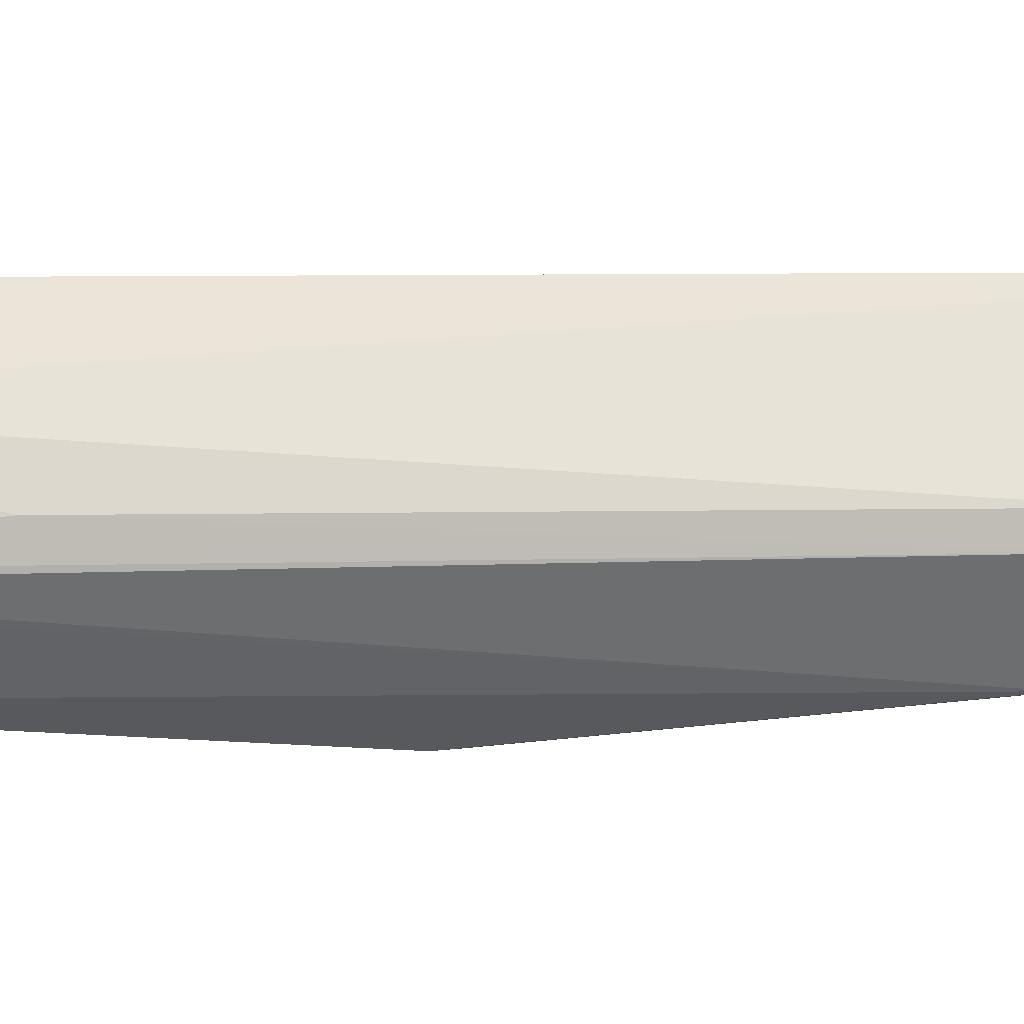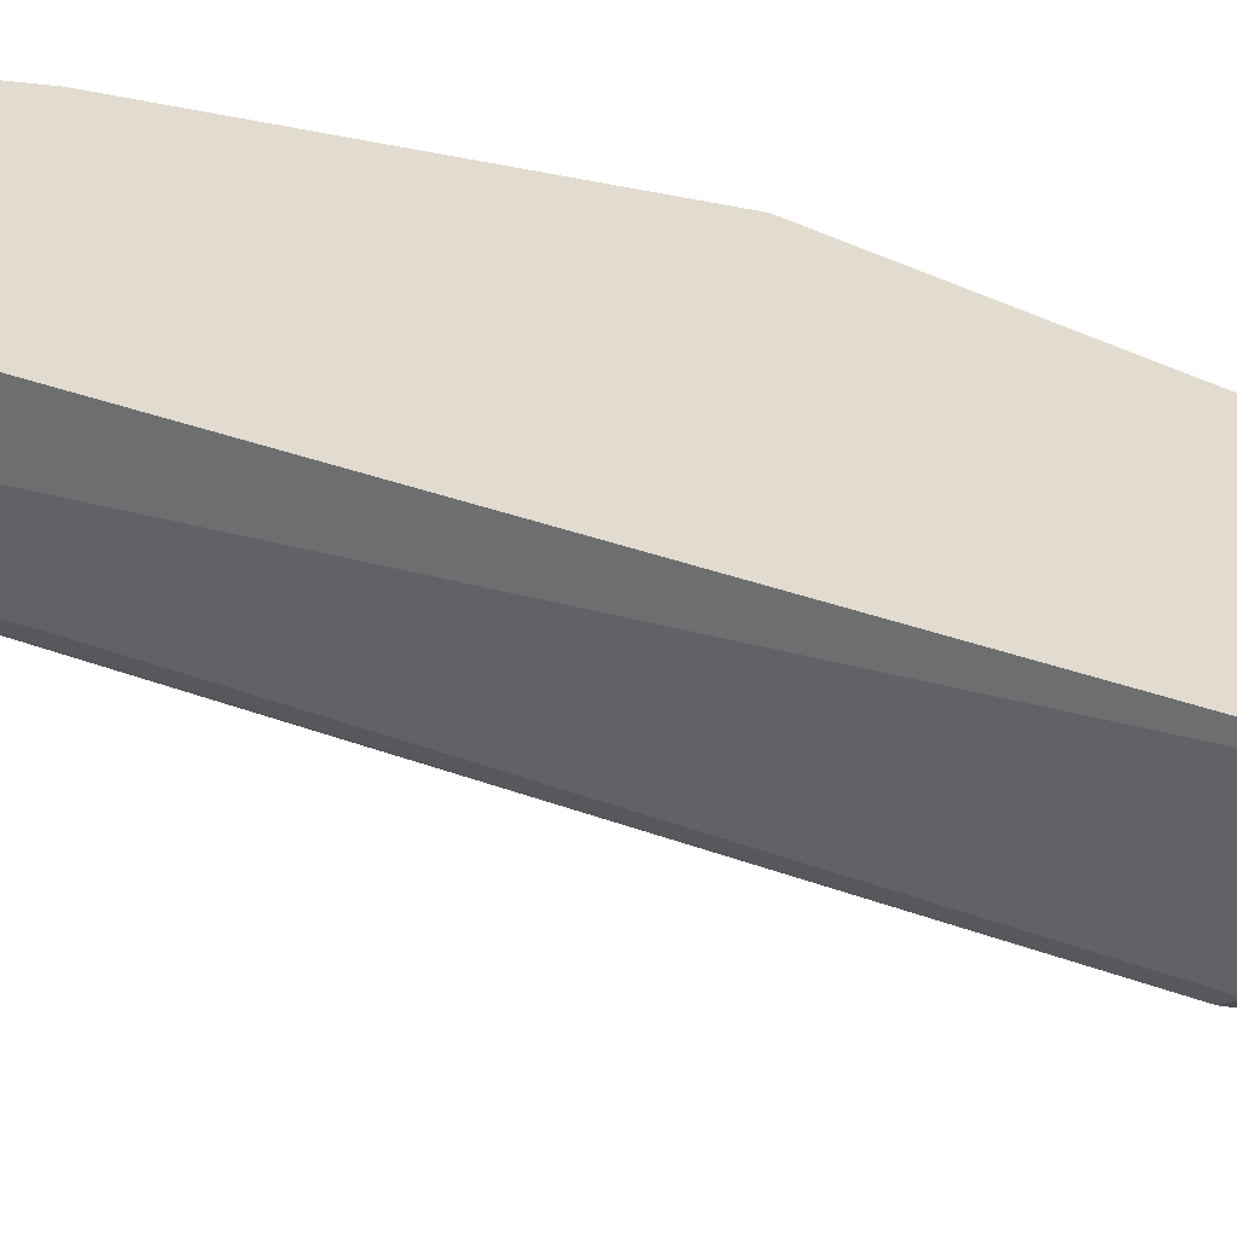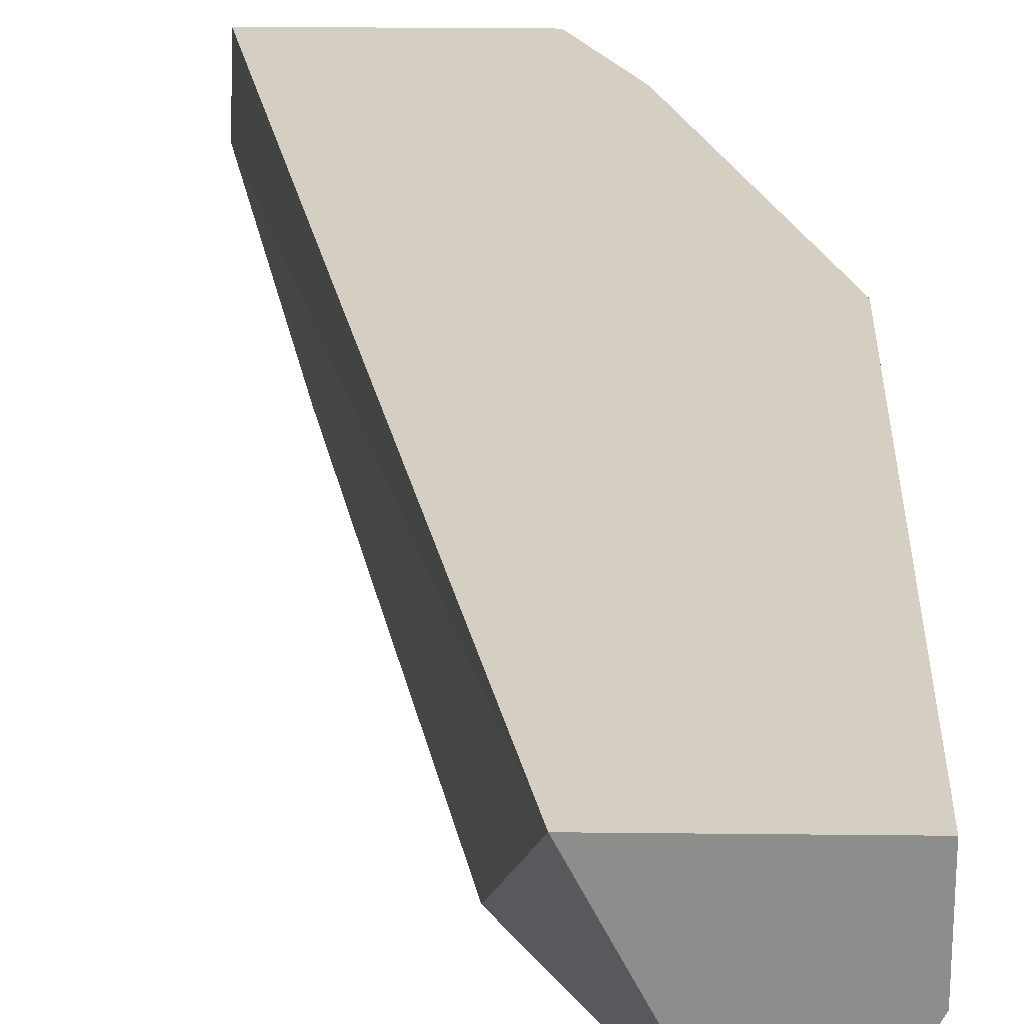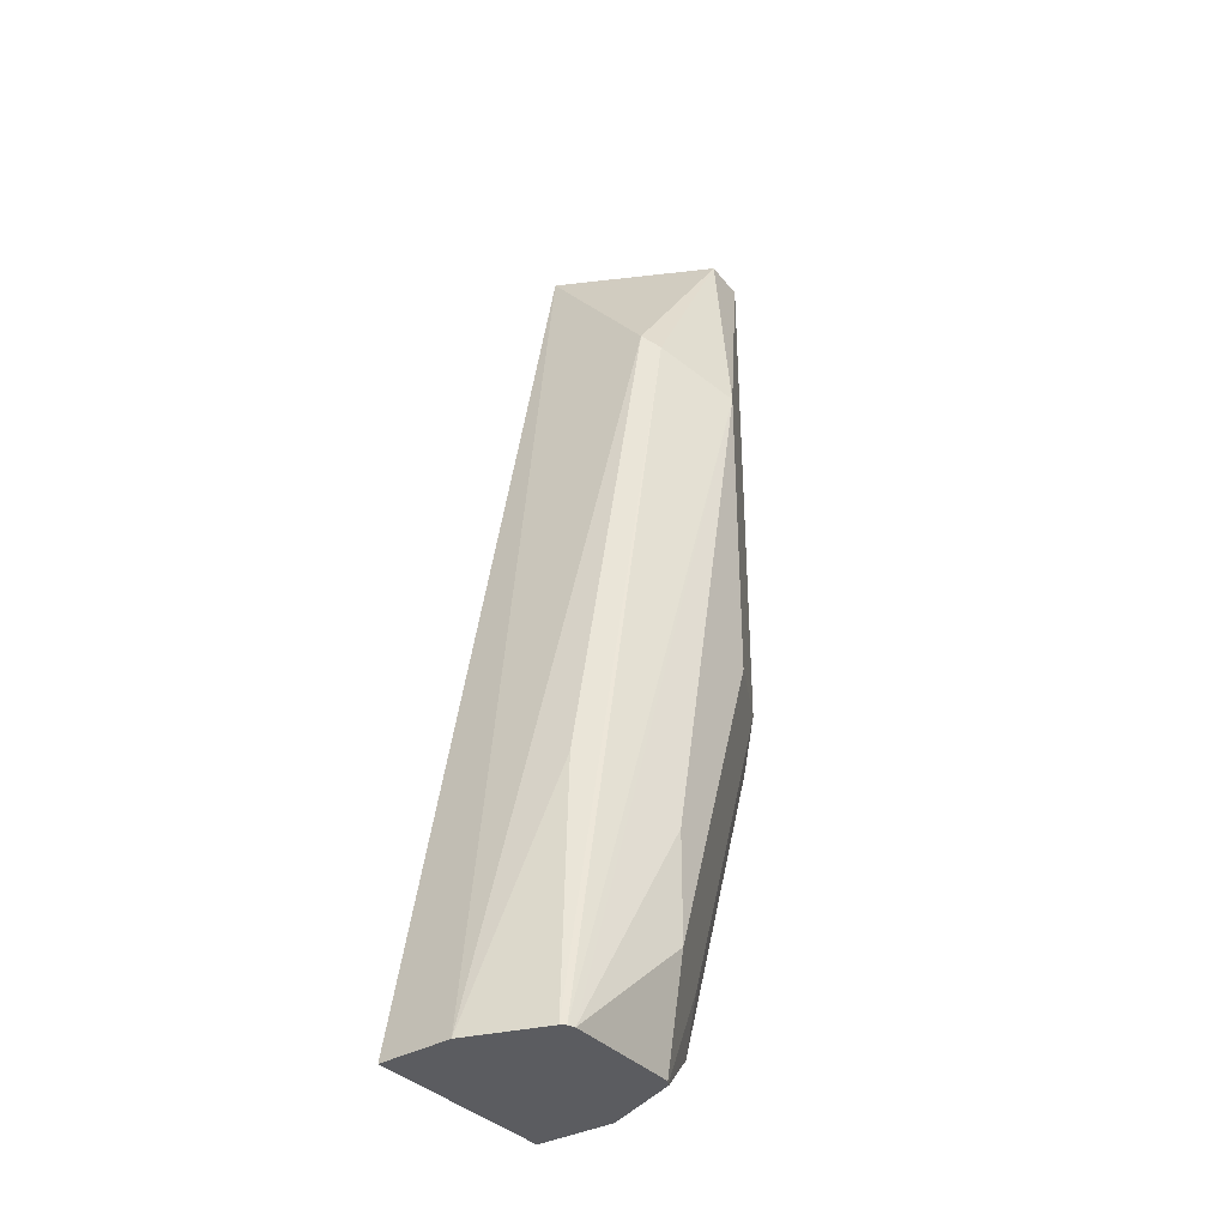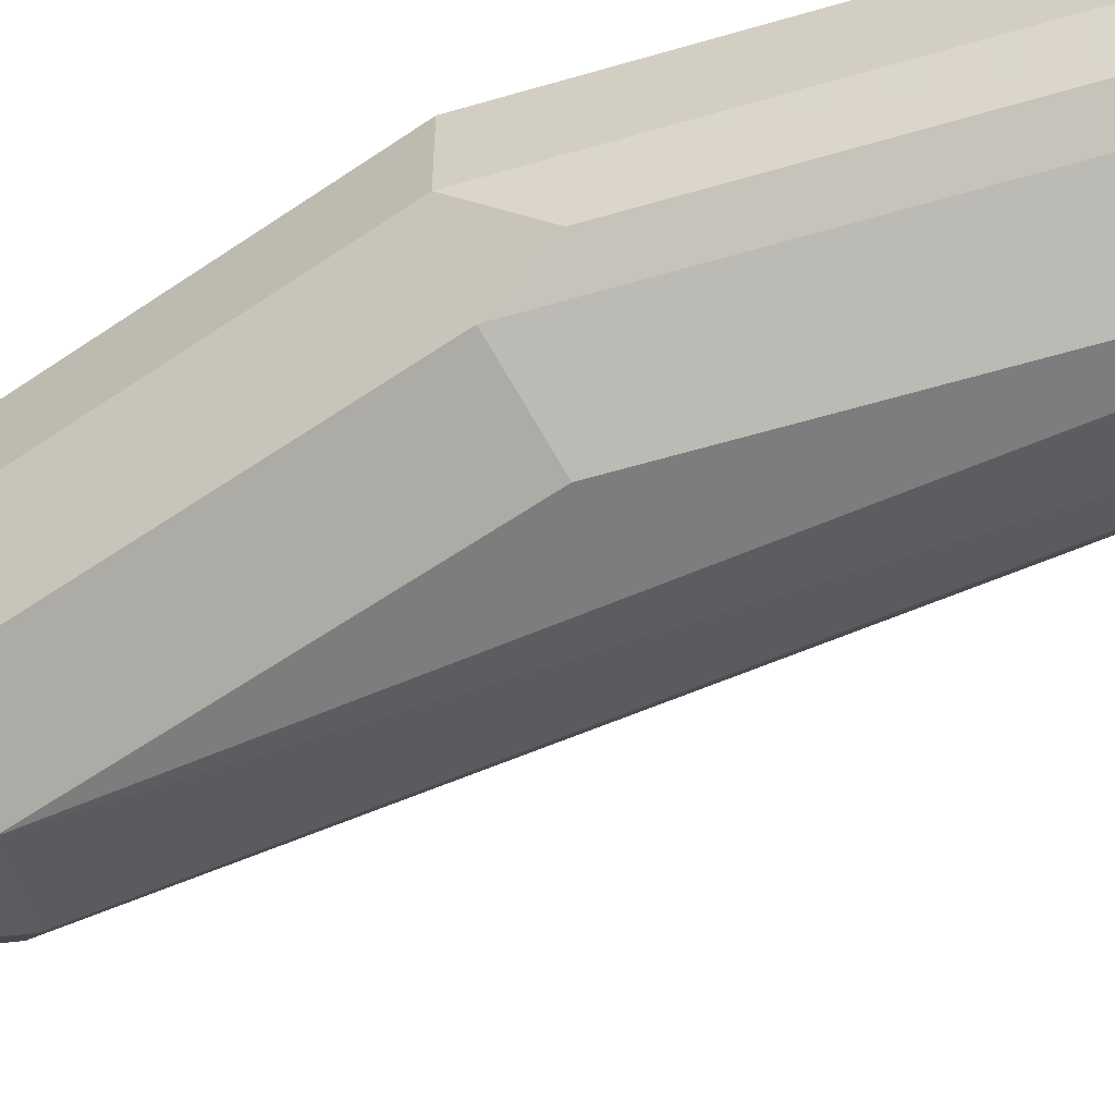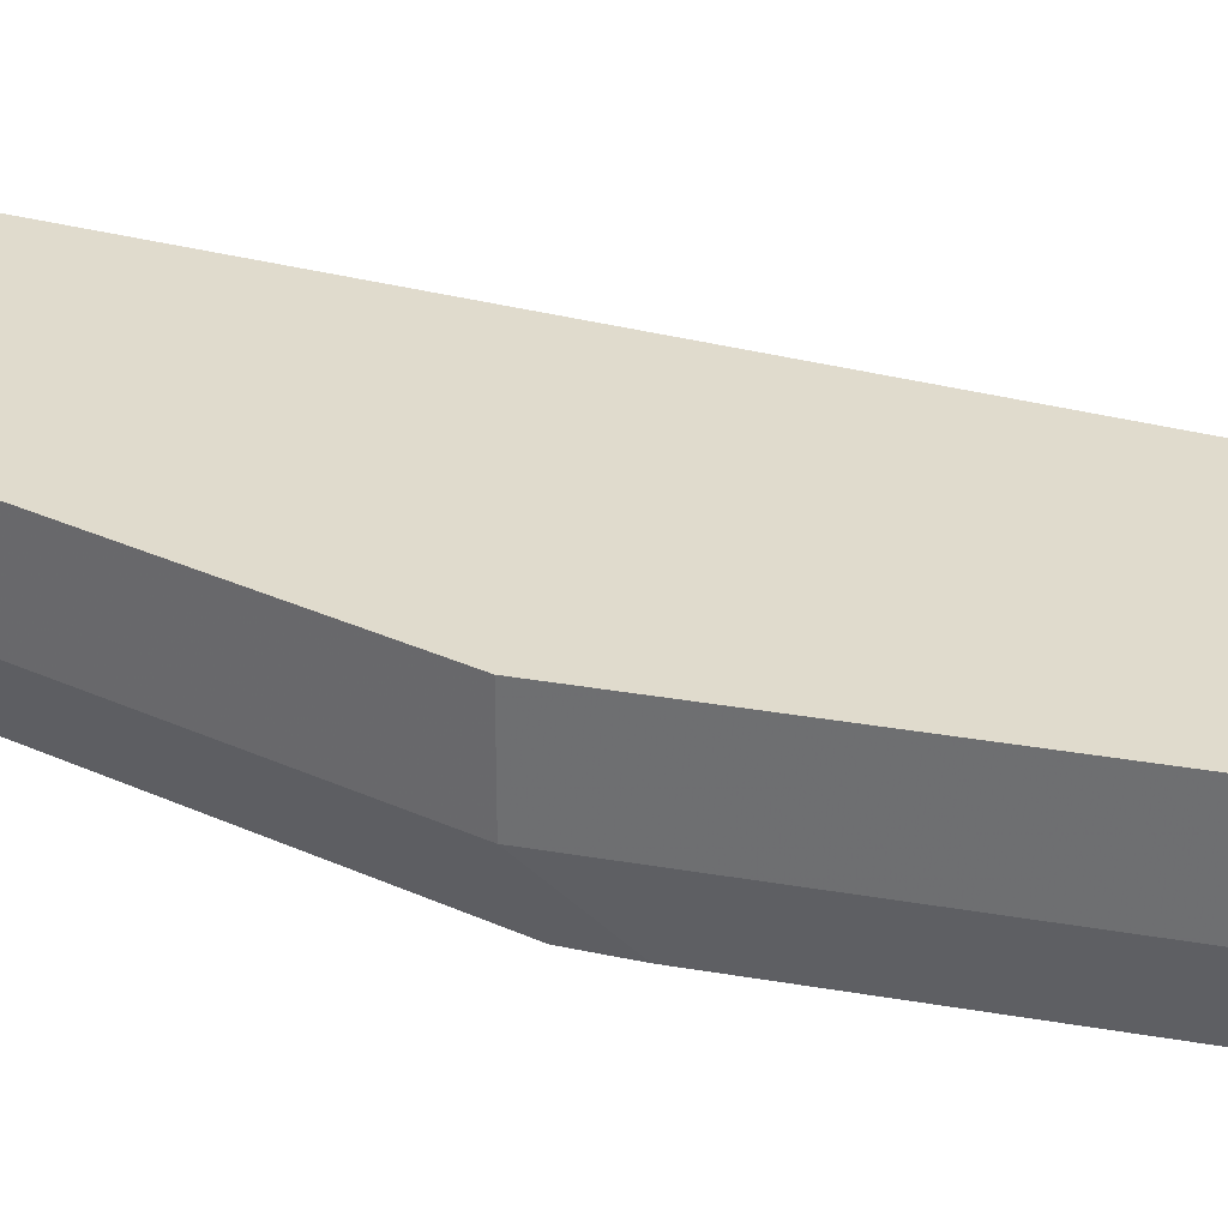
<metadata>
{"format":"obj","ext":"obj","renderer":"f3d","projection":"perspective","resolution":1024,"background":"white","views":[{"elev":-29.5,"azim":-77.9,"up":"+Y"},{"elev":34.3,"azim":-51.5,"up":"+Y"},{"elev":25.4,"azim":1.0,"up":"+Y"},{"elev":-35.3,"azim":-54.2,"up":"+Z"},{"elev":-59.2,"azim":125.3,"up":"+Y"},{"elev":33.2,"azim":121.9,"up":"+Y"}]}
</metadata>
<code>
v 0.7147 -0.6297 0.001545
v 0.669 -0.6297 0.001545
v 0.7147 -0.6525 0.001545
v 0.7147 -0.6297 -0.1554
v 0.6603 -0.6681 -0.04663
v 0.6915 -0.6738 0.001545
v 0.6113 -0.6297 -0.2781
v 0.6105 -0.6512 -0.2781
v 0.7048 -0.6722 0.001545
v 0.7147 -0.6525 -0.1554
v 0.6836 -0.6297 -0.2486
v 0.6629 -0.6732 -0.05181
v 0.6292 -0.6681 -0.2019
v 0.7043 -0.6732 0.001545
v 0.6836 -0.6836 -0.06215
v 0.6688 -0.6297 -0.2781
v 0.6183 -0.6743 -0.2781
v 0.7043 -0.6732 -0.1554
v 0.7069 -0.6681 -0.1709
v 0.6758 -0.6681 -0.2641
v 0.6836 -0.6525 -0.2486
v 0.6732 -0.6297 -0.2693
v 0.6318 -0.6732 -0.2071
v 0.6195 -0.6756 -0.2781
v 0.6215 -0.6763 -0.2781
v 0.6525 -0.6836 -0.2175
v 0.6836 -0.6836 -0.1554
v 0.6688 -0.6525 -0.2781
v 0.6525 -0.6836 -0.2486
v 0.6732 -0.6732 -0.2486
v 0.6584 -0.6751 -0.2781
v 0.6562 -0.6762 -0.2781
v 0.6573 -0.6757 -0.2781
f 14 27 18
f 14 15 27
f 13 17 23
f 12 24 15
f 12 17 24
f 12 23 17
f 11 21 20
f 11 20 22
f 10 20 21
f 10 19 20
f 15 24 25
f 10 18 19
f 12 13 23
f 15 25 26
f 20 30 31
f 15 29 27
f 16 22 20
f 16 20 28
f 18 27 29
f 18 29 30
f 18 30 20
f 18 20 19
f 20 31 28
f 25 32 29
f 25 29 26
f 29 32 30
f 30 32 33
f 30 33 31
f 15 26 29
f 9 14 18
f 9 18 10
f 7 17 8
f 8 17 13
f 1 2 6
f 1 6 14
f 1 14 9
f 1 9 3
f 1 10 4
f 1 4 11
f 1 11 22
f 1 22 16
f 1 16 7
f 1 7 2
f 2 5 6
f 2 7 8
f 2 8 5
f 1 3 10
f 4 10 21
f 7 24 17
f 3 9 10
f 7 25 24
f 7 32 25
f 7 31 33
f 7 28 31
f 7 33 32
f 6 15 14
f 6 12 15
f 5 13 12
f 5 8 13
f 5 12 6
f 4 21 11
f 7 16 28

</code>
